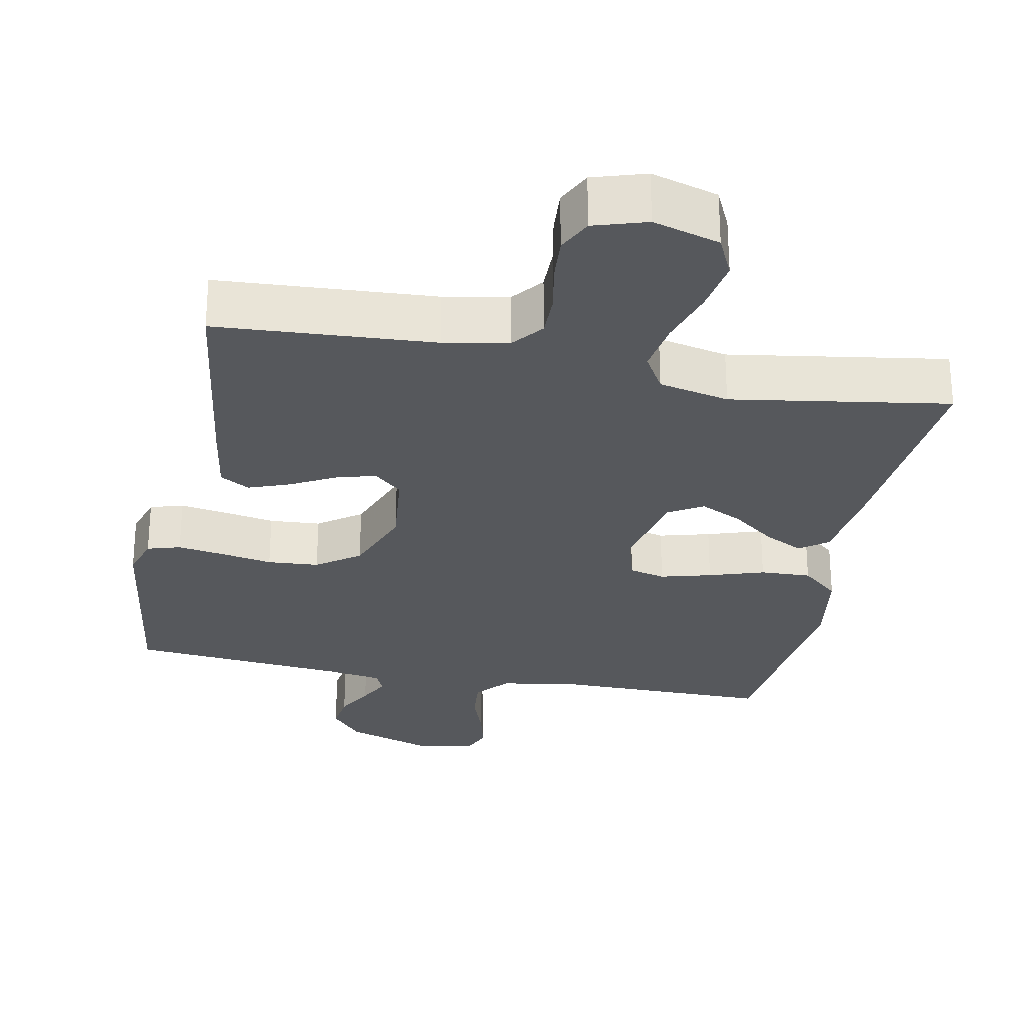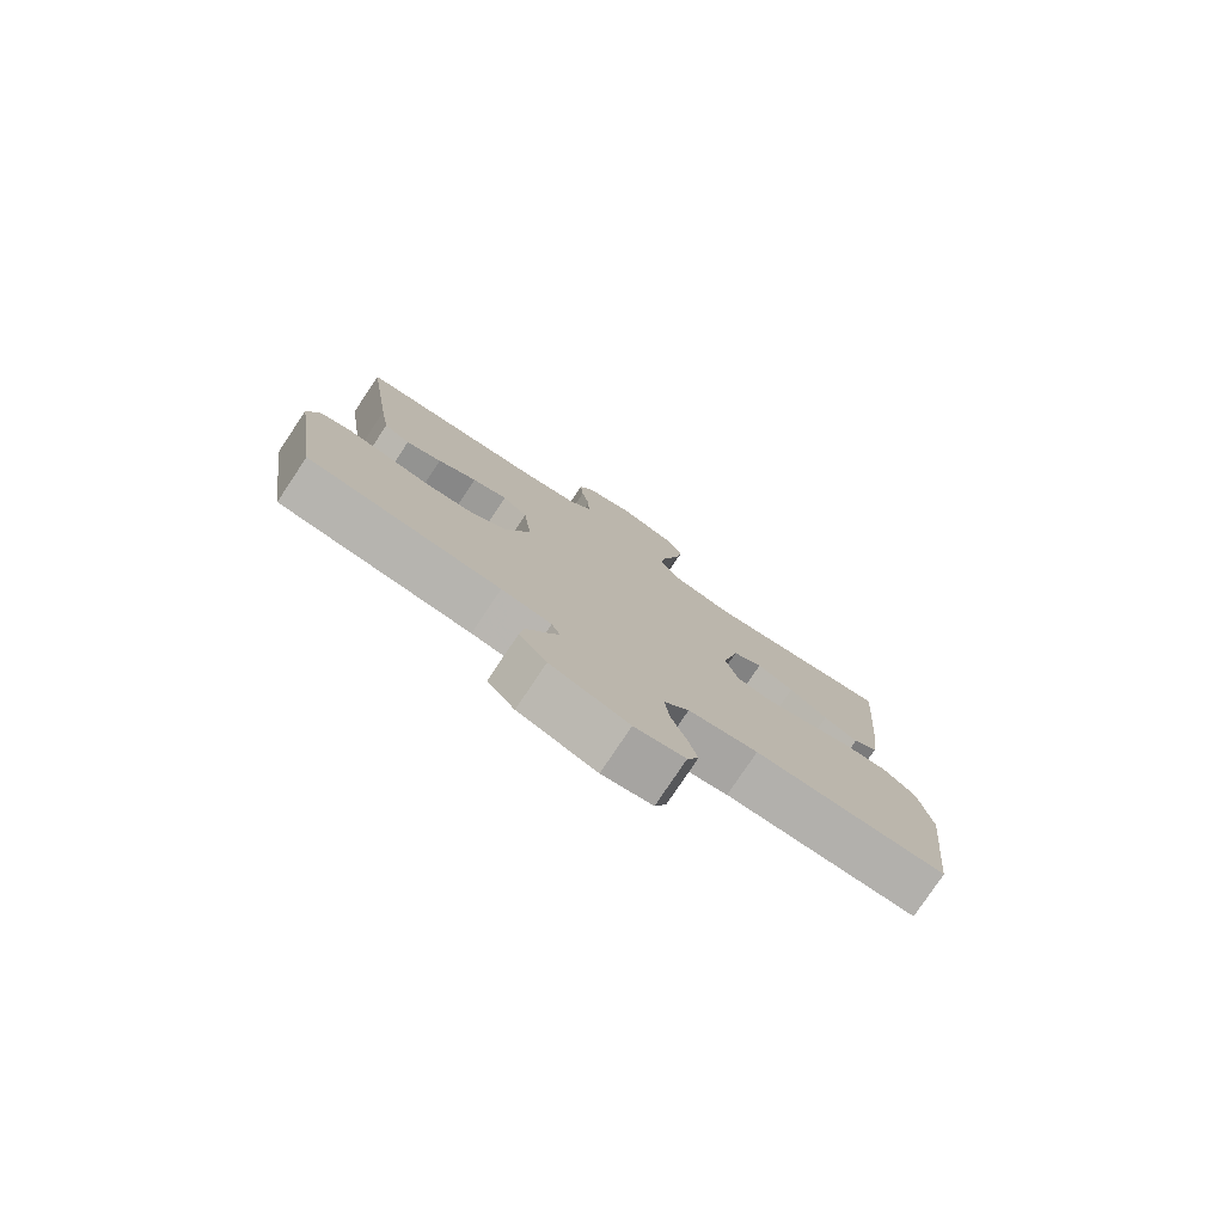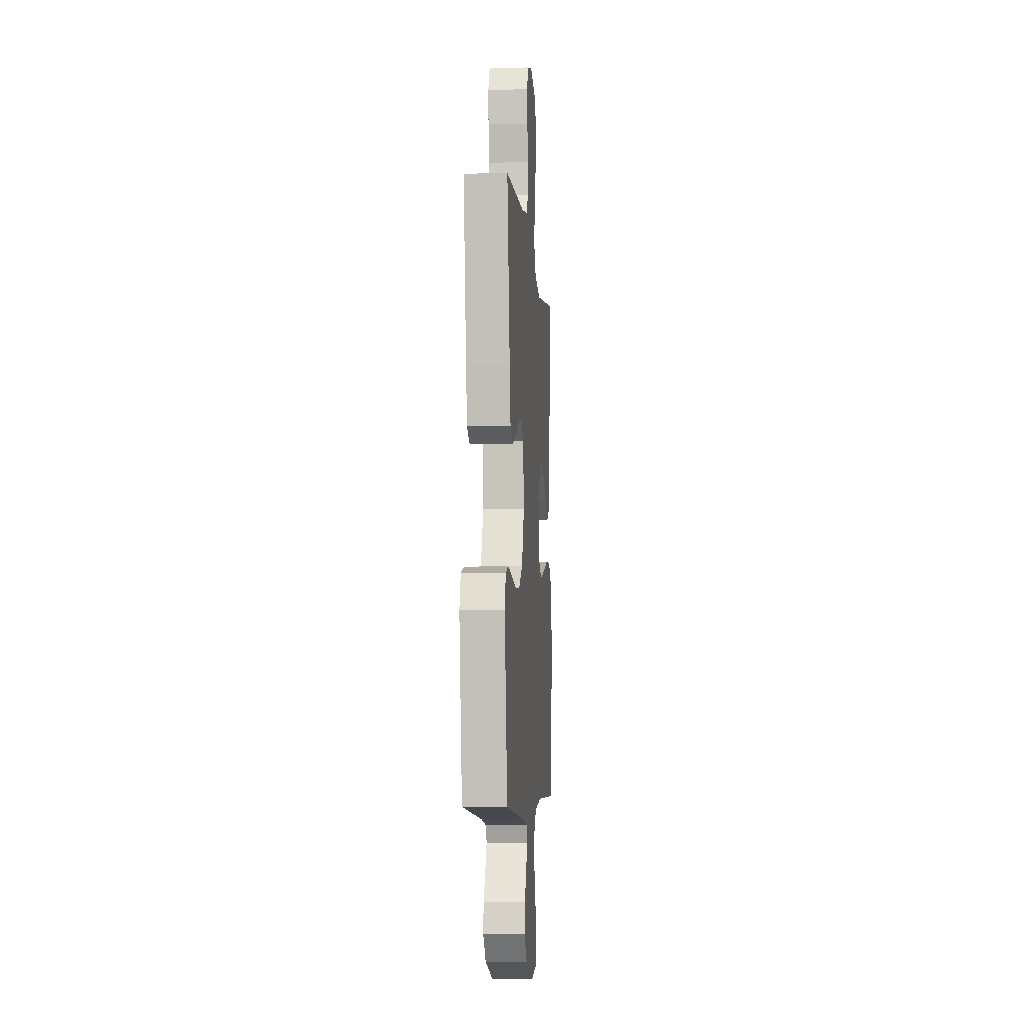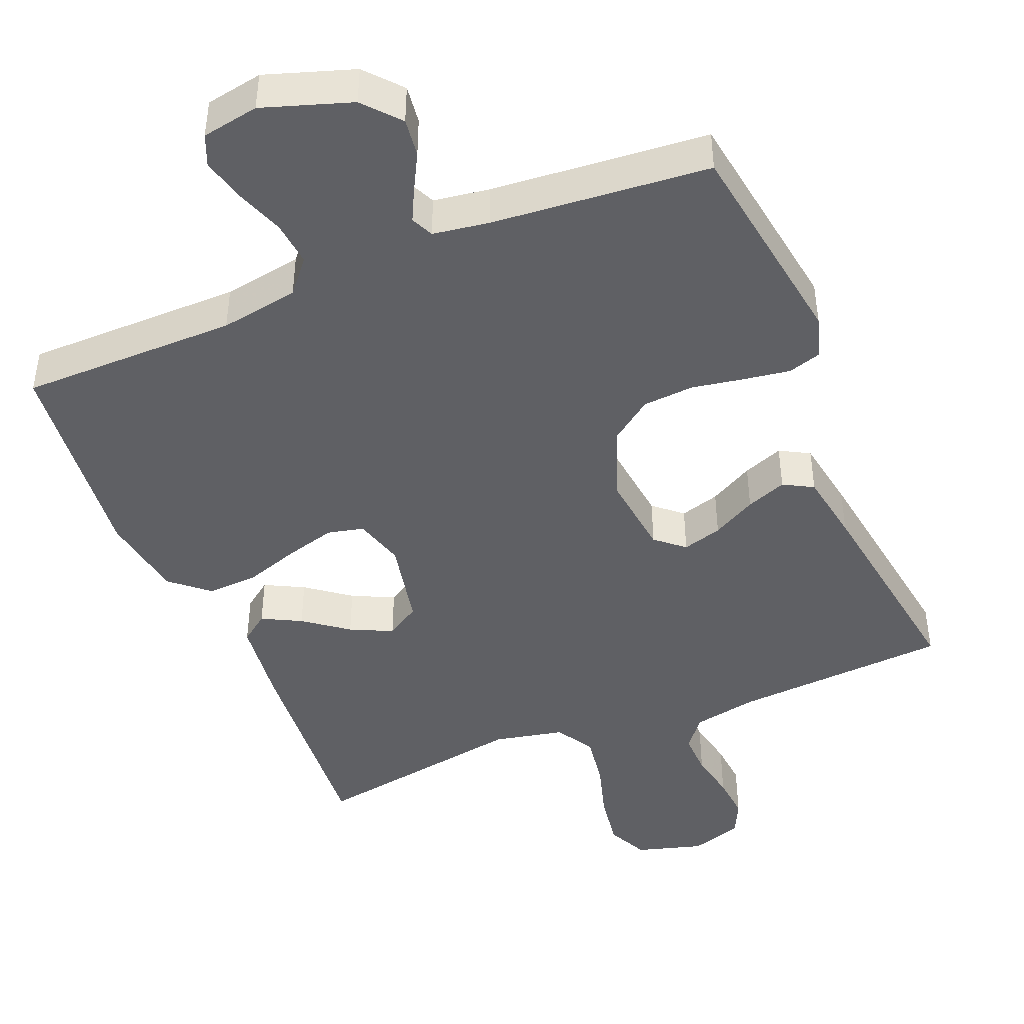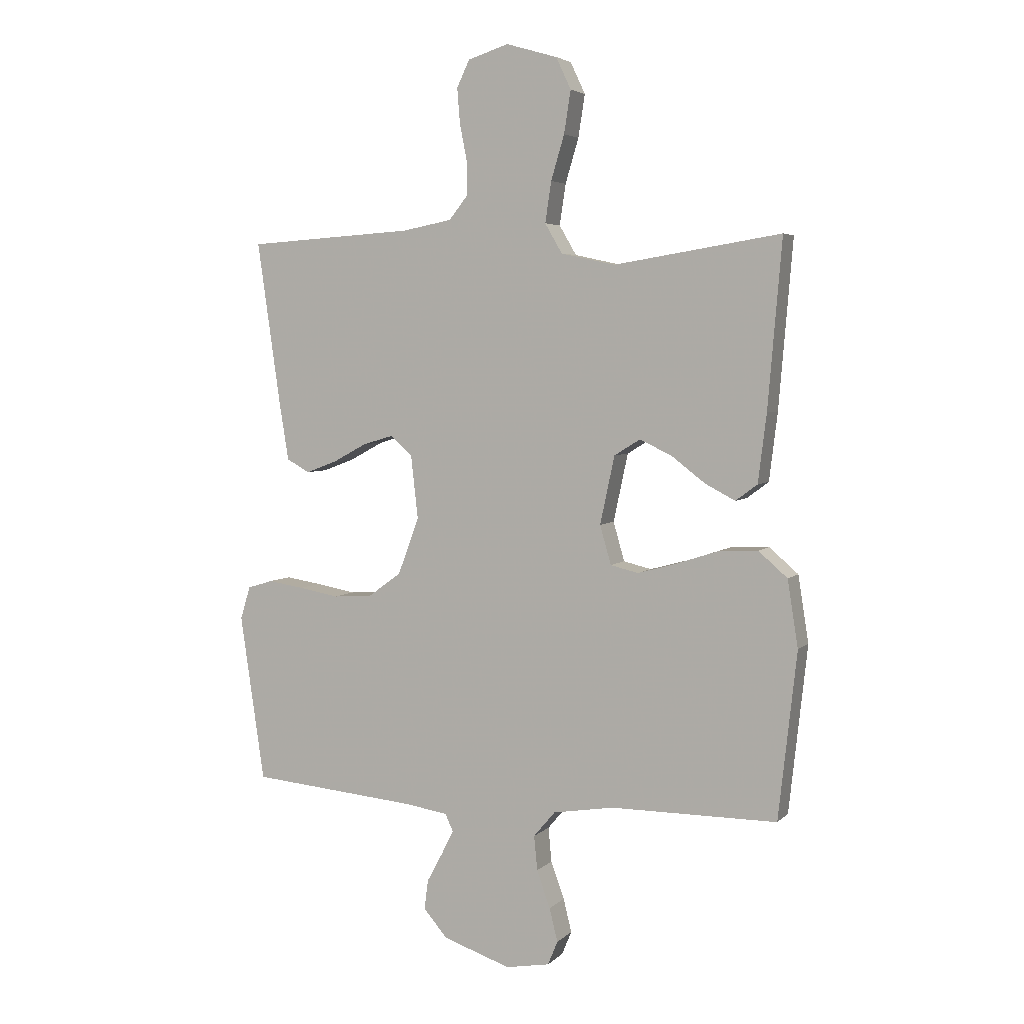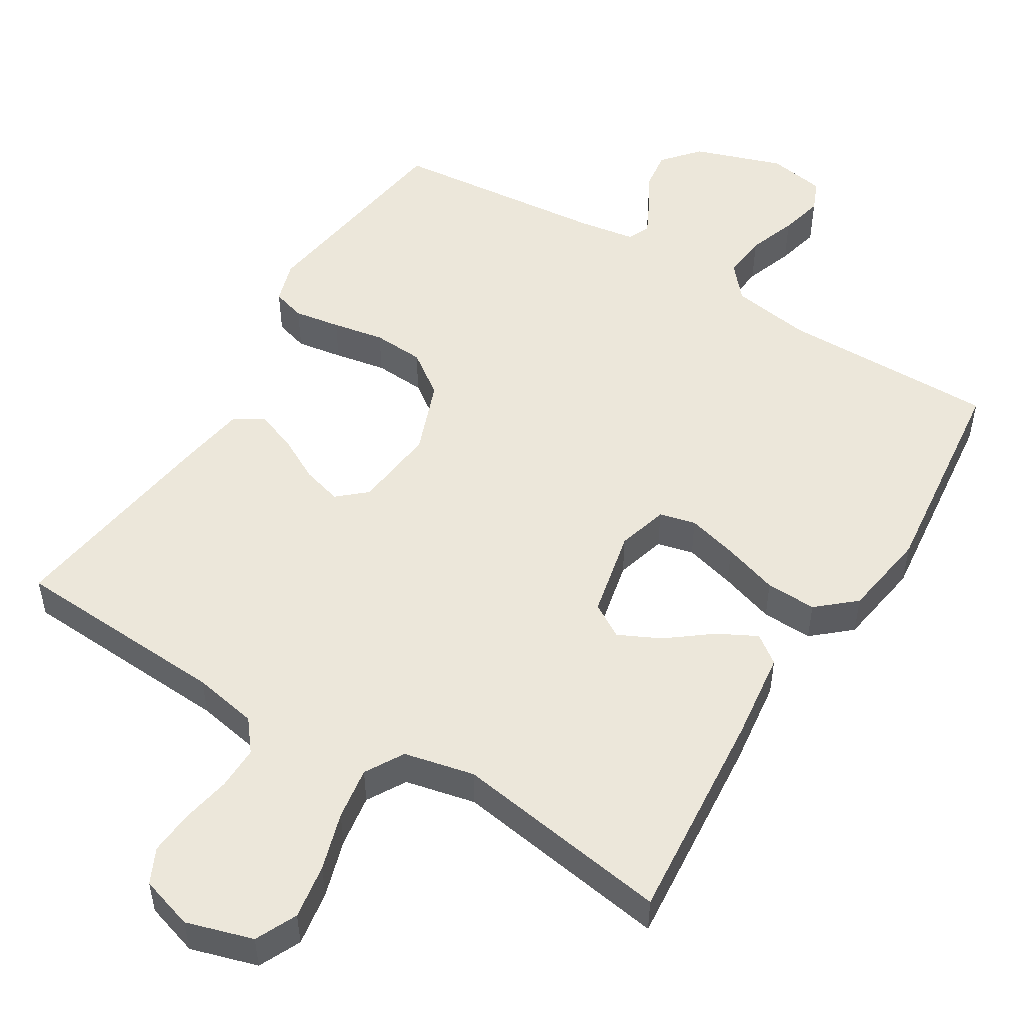
<metadata>
{"format":"obj","ext":"obj","renderer":"f3d","projection":"perspective","resolution":1024,"background":"white","views":[{"elev":-27.8,"azim":-11.3,"up":"+Y"},{"elev":-78.8,"azim":-33.8,"up":"+Z"},{"elev":-6.7,"azim":-85.1,"up":"+Z"},{"elev":-44.5,"azim":-157.4,"up":"+Y"},{"elev":4.5,"azim":22.5,"up":"+Z"},{"elev":51.3,"azim":31.3,"up":"+Y"}]}
</metadata>
<code>
v -0.5 0.07 0.5
v -0.2 0.07 0.519
v -0.111 0.07 0.536
v -0.077 0.07 0.579
v -0.078 0.07 0.639
v -0.091 0.07 0.706
v -0.096 0.07 0.768
v -0.073 0.07 0.816
v 0 0.07 0.839
v 0.092 0.07 0.812
v 0.119 0.07 0.755
v 0.107 0.07 0.679
v 0.083 0.07 0.599
v 0.072 0.07 0.526
v 0.103 0.07 0.473
v 0.2 0.07 0.452
v 0.5 0.07 0.5
v 0.475 0.07 0.2
v 0.46 0.07 0.078
v 0.421 0.07 0.049
v 0.367 0.07 0.077
v 0.307 0.07 0.123
v 0.249 0.07 0.151
v 0.202 0.07 0.122
v 0.176 0.07 0
v 0.196 0.07 -0.07
v 0.246 0.07 -0.082
v 0.316 0.07 -0.063
v 0.392 0.07 -0.038
v 0.462 0.07 -0.035
v 0.514 0.07 -0.08
v 0.533 0.07 -0.2
v 0.5 0.07 -0.5
v 0.2 0.07 -0.5
v 0.091 0.07 -0.518
v 0.052 0.07 -0.564
v 0.058 0.07 -0.626
v 0.082 0.07 -0.693
v 0.097 0.07 -0.753
v 0.079 0.07 -0.796
v 0 0.07 -0.81
v -0.122 0.07 -0.769
v -0.165 0.07 -0.719
v -0.158 0.07 -0.666
v -0.13 0.07 -0.614
v -0.108 0.07 -0.57
v -0.122 0.07 -0.539
v -0.2 0.07 -0.527
v -0.5 0.07 -0.5
v -0.544 0.07 -0.2
v -0.526 0.07 -0.141
v -0.48 0.07 -0.127
v -0.416 0.07 -0.137
v -0.344 0.07 -0.15
v -0.273 0.07 -0.145
v -0.214 0.07 -0.102
v -0.176 0.07 0
v -0.189 0.07 0.115
v -0.228 0.07 0.149
v -0.283 0.07 0.133
v -0.344 0.07 0.1
v -0.4 0.07 0.079
v -0.441 0.07 0.102
v -0.457 0.07 0.2
v -0.5 0 0.5
v -0.2 0 0.519
v -0.111 0 0.536
v -0.077 0 0.579
v -0.078 0 0.639
v -0.091 0 0.706
v -0.096 0 0.768
v -0.073 0 0.816
v 0 0 0.839
v 0.092 0 0.812
v 0.119 0 0.755
v 0.107 0 0.679
v 0.083 0 0.599
v 0.072 0 0.526
v 0.103 0 0.473
v 0.2 0 0.452
v 0.5 0 0.5
v 0.475 0 0.2
v 0.46 0 0.078
v 0.421 0 0.049
v 0.367 0 0.077
v 0.307 0 0.123
v 0.249 0 0.151
v 0.202 0 0.122
v 0.176 0 0
v 0.196 0 -0.07
v 0.246 0 -0.082
v 0.316 0 -0.063
v 0.392 0 -0.038
v 0.462 0 -0.035
v 0.514 0 -0.08
v 0.533 0 -0.2
v 0.5 0 -0.5
v 0.2 0 -0.5
v 0.091 0 -0.518
v 0.052 0 -0.564
v 0.058 0 -0.626
v 0.082 0 -0.693
v 0.097 0 -0.753
v 0.079 0 -0.796
v 0 0 -0.81
v -0.122 0 -0.769
v -0.165 0 -0.719
v -0.158 0 -0.666
v -0.13 0 -0.614
v -0.108 0 -0.57
v -0.122 0 -0.539
v -0.2 0 -0.527
v -0.5 0 -0.5
v -0.544 0 -0.2
v -0.526 0 -0.141
v -0.48 0 -0.127
v -0.416 0 -0.137
v -0.344 0 -0.15
v -0.273 0 -0.145
v -0.214 0 -0.102
v -0.176 0 0
v -0.189 0 0.115
v -0.228 0 0.149
v -0.283 0 0.133
v -0.344 0 0.1
v -0.4 0 0.079
v -0.441 0 0.102
v -0.457 0 0.2
f 64 1 2
f 63 64 2
f 62 63 2
f 61 62 2
f 60 61 2
f 59 60 2 3
f 58 59 3 4
f 57 58 4
f 52 53 54
f 51 52 54
f 50 51 54
f 49 50 54
f 48 49 54
f 47 48 54 55
f 46 47 55 56
f 43 44 45
f 42 43 45
f 41 42 45
f 40 41 45
f 39 40 45
f 38 39 45
f 37 38 45
f 36 37 45 46
f 46 56 57
f 36 46 57
f 35 36 57
f 32 33 34
f 31 32 34
f 30 31 34
f 29 30 34
f 28 29 34
f 27 28 34 35
f 20 21 22
f 19 20 22
f 18 19 22
f 17 18 22
f 16 17 22
f 15 16 22 23
f 14 15 23 24
f 11 12 13
f 10 11 13
f 9 10 13
f 8 9 13
f 7 8 13
f 6 7 13
f 5 6 13
f 4 5 13 14
f 14 24 25
f 4 14 25
f 57 4 25
f 26 27 35 57
f 25 26 57
f 66 65 128
f 66 128 127
f 66 127 126
f 66 126 125
f 66 125 124
f 67 66 124 123
f 68 67 123 122
f 68 122 121
f 118 117 116
f 118 116 115
f 118 115 114
f 118 114 113
f 118 113 112
f 119 118 112 111
f 120 119 111 110
f 109 108 107
f 109 107 106
f 109 106 105
f 109 105 104
f 109 104 103
f 109 103 102
f 109 102 101
f 110 109 101 100
f 121 120 110
f 121 110 100
f 121 100 99
f 98 97 96
f 98 96 95
f 98 95 94
f 98 94 93
f 98 93 92
f 99 98 92 91
f 86 85 84
f 86 84 83
f 86 83 82
f 86 82 81
f 86 81 80
f 87 86 80 79
f 88 87 79 78
f 77 76 75
f 77 75 74
f 77 74 73
f 77 73 72
f 77 72 71
f 77 71 70
f 77 70 69
f 78 77 69 68
f 89 88 78
f 89 78 68
f 89 68 121
f 121 99 91 90
f 121 90 89
f 1 65 66 2
f 2 66 67 3
f 3 67 68 4
f 4 68 69 5
f 5 69 70 6
f 6 70 71 7
f 7 71 72 8
f 8 72 73 9
f 9 73 74 10
f 10 74 75 11
f 11 75 76 12
f 12 76 77 13
f 13 77 78 14
f 14 78 79 15
f 15 79 80 16
f 16 80 81 17
f 17 81 82 18
f 18 82 83 19
f 19 83 84 20
f 20 84 85 21
f 21 85 86 22
f 22 86 87 23
f 23 87 88 24
f 24 88 89 25
f 25 89 90 26
f 26 90 91 27
f 27 91 92 28
f 28 92 93 29
f 29 93 94 30
f 30 94 95 31
f 31 95 96 32
f 32 96 97 33
f 33 97 98 34
f 34 98 99 35
f 35 99 100 36
f 36 100 101 37
f 37 101 102 38
f 38 102 103 39
f 39 103 104 40
f 40 104 105 41
f 41 105 106 42
f 42 106 107 43
f 43 107 108 44
f 44 108 109 45
f 45 109 110 46
f 46 110 111 47
f 47 111 112 48
f 48 112 113 49
f 49 113 114 50
f 50 114 115 51
f 51 115 116 52
f 52 116 117 53
f 53 117 118 54
f 54 118 119 55
f 55 119 120 56
f 56 120 121 57
f 57 121 122 58
f 58 122 123 59
f 59 123 124 60
f 60 124 125 61
f 61 125 126 62
f 62 126 127 63
f 63 127 128 64
f 64 128 65 1

</code>
